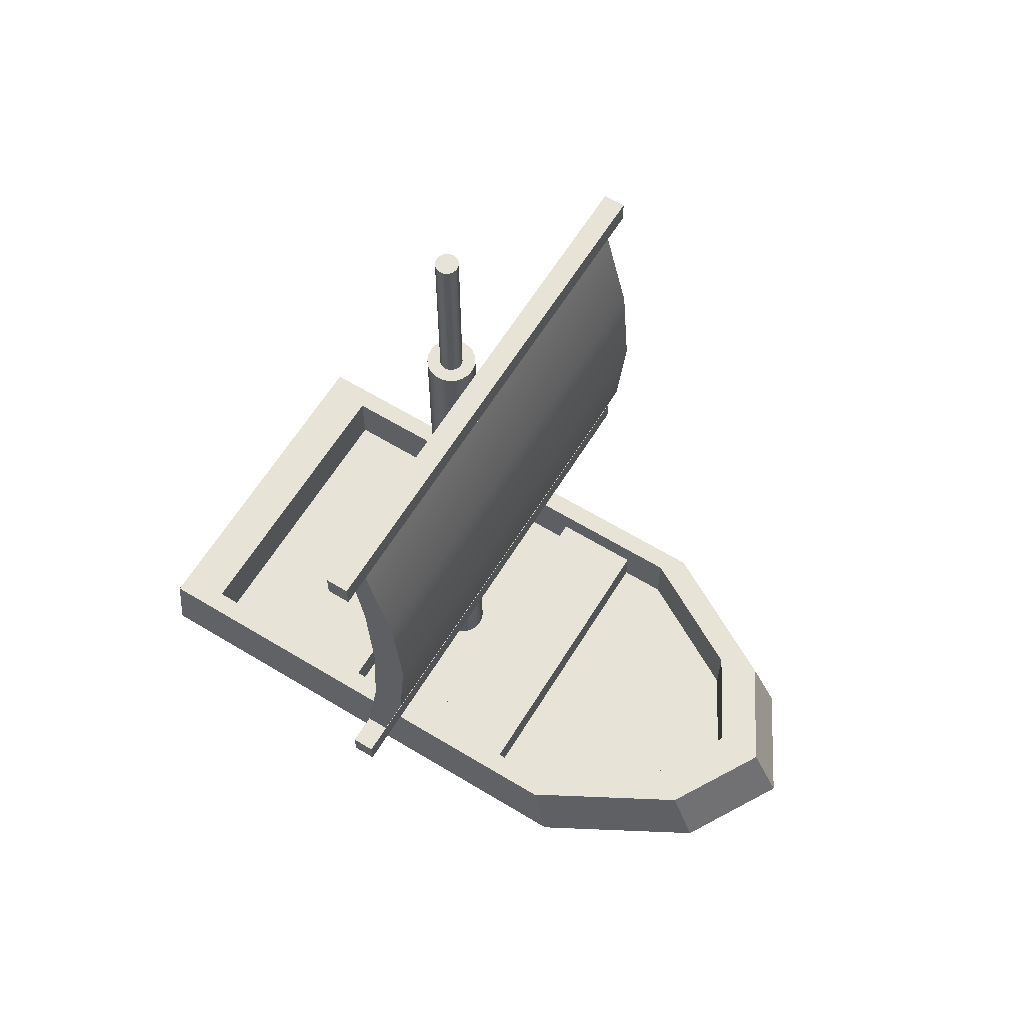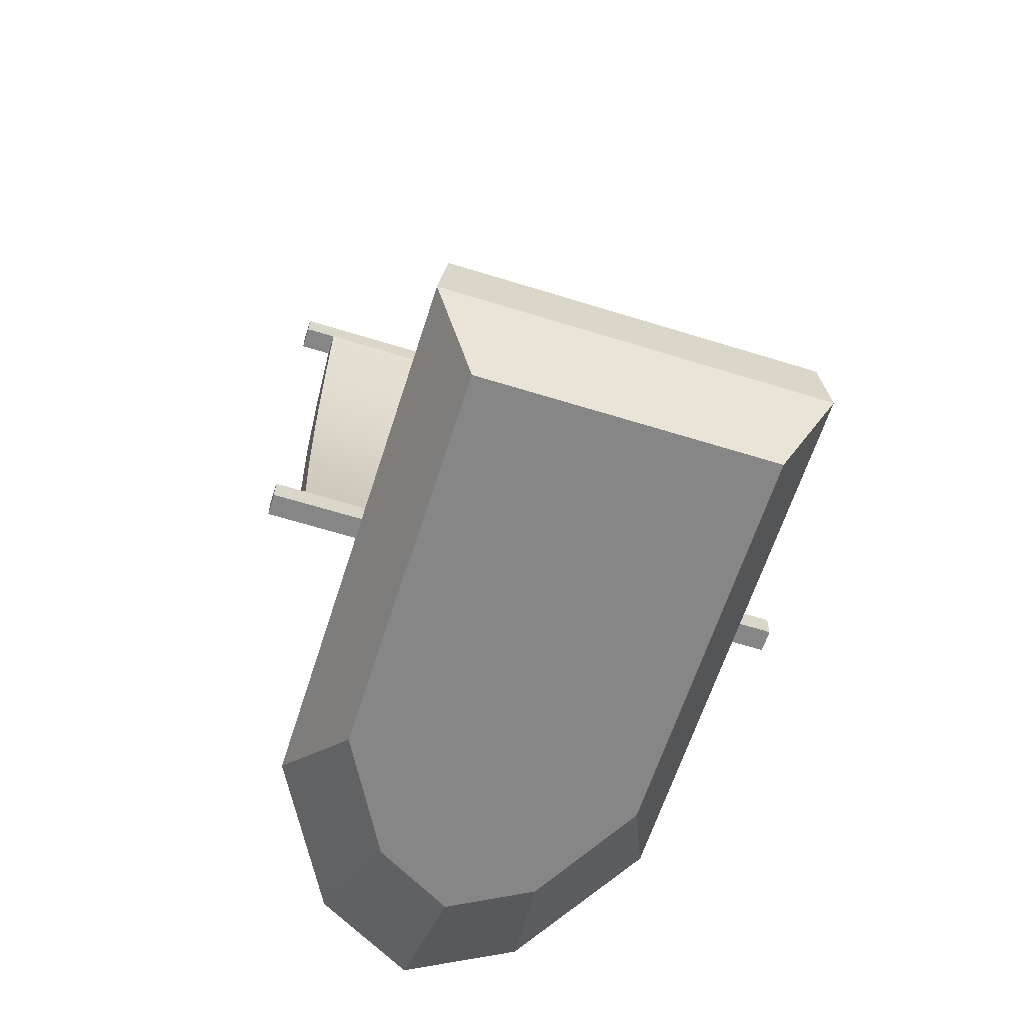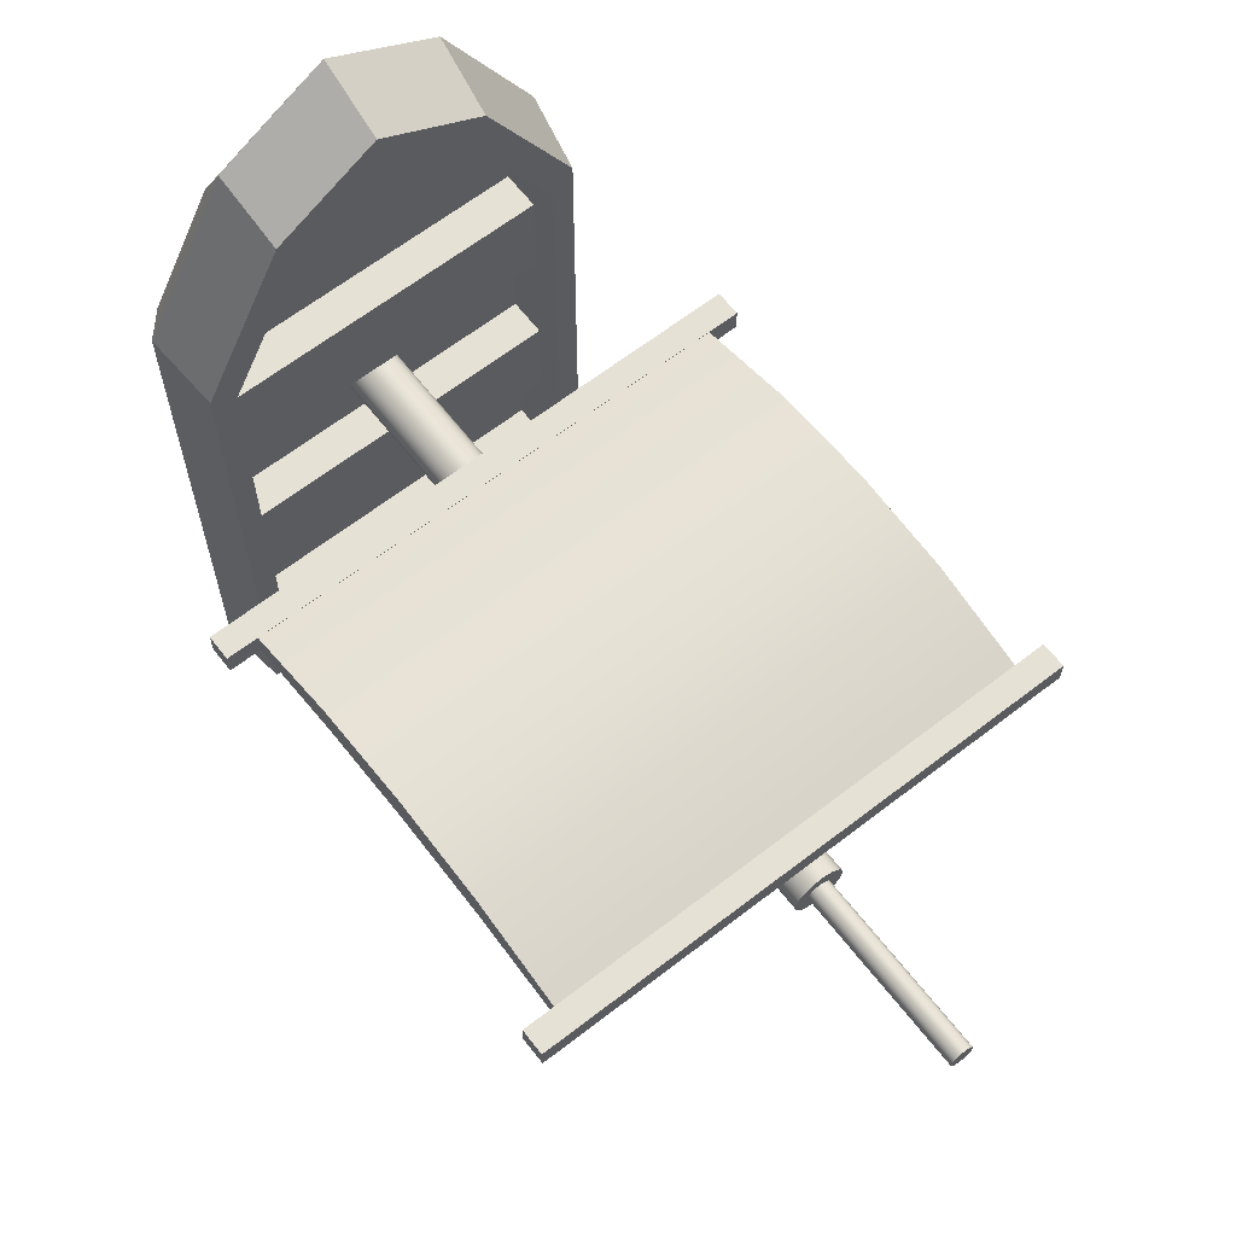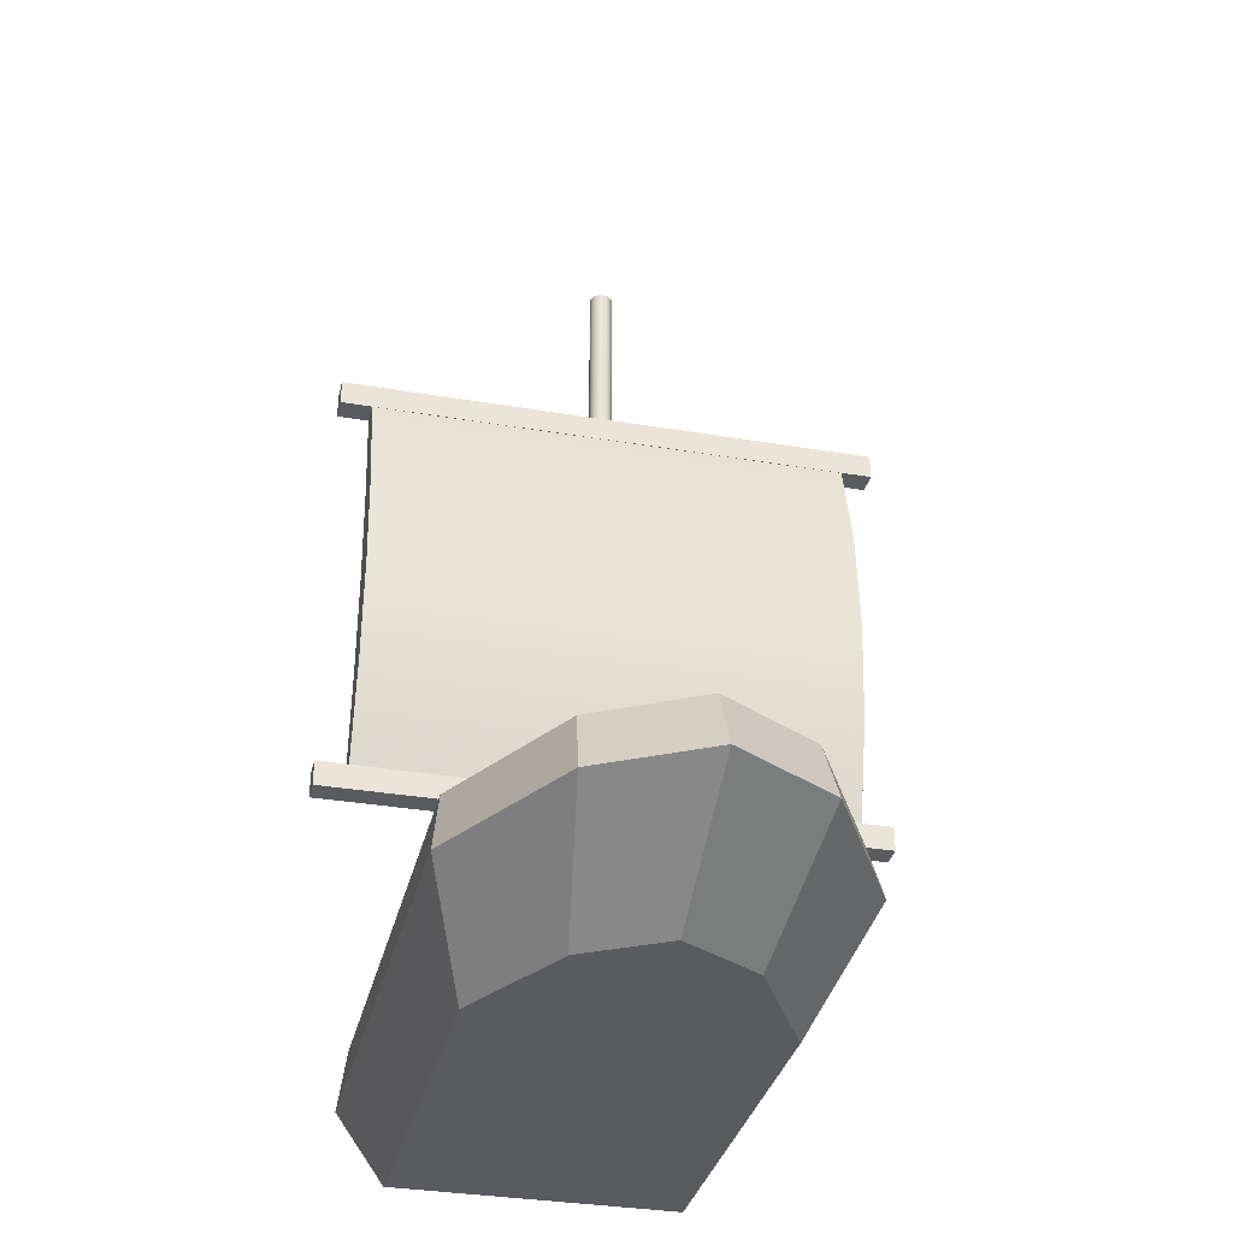
<metadata>
{"format":"obj","ext":"obj","renderer":"f3d","projection":"perspective","resolution":1024,"background":"white","views":[{"elev":62.7,"azim":-58.4,"up":"+Y"},{"elev":-62.1,"azim":162.4,"up":"+Y"},{"elev":64.5,"azim":142.1,"up":"+Z"},{"elev":-33.5,"azim":-13.1,"up":"+Y"}]}
</metadata>
<code>
o Mesh1_Group1_Model
v 0.68 0 -1.263
v -0.68 0 0.607
v -0.68 0 -1.263
v -0.372 -0 1.158
v 0 -0 1.37
v 0.372 -0 1.158
v 0.68 0 0.607
v 0.8925 0.4 -1.433
v 0.8925 0.4 1.111
v 0.85 0.7 1.01
v 0.85 0.7 -1.433
v -0.85 0.7 -1.433
v -0.8925 0.4 -1.433
v -0.8925 0.4 1.111
v -0.4883 0.4 1.834
v 0 0.4 2.112
v 0.4883 0.4 1.834
v 0.465 0.7 1.699
v 0.75 0.7 0.9114
v 0.4175 0.7 1.506
v 0 0.7 1.744
v 0 0.7 1.964
v -0.4175 0.7 1.506
v -0.465 0.7 1.699
v -0.75 0.7 0.9114
v -0.85 0.7 1.01
v -0.75 0.7 -1.201
v 0.545 0.7 -1.433
v 0.75 0.7 -1.201
v -0.75 0.4 -1.201
v 0.75 0.4 -1.201
v 0.75 0.4 -0.7085
v -0.75 0.4 -0.7085
v -0.75 0.4 0.9114
v -0.4175 0.4 1.506
v -0.75 0.4 0.6915
v -0.75 0.57 0.6915
v 0.75 0.57 0.6915
v 0.75 0.4 0.6915
v -0.75 0.4 0.2615
v -0.75 0.4 -0.2785
v 0.75 0.4 -0.2785
v 0 0.4 1.744
v 0.4175 0.4 1.506
v 0.75 0.4 0.9114
v 0.75 0.57 0.2615
v 0.75 0.57 -0.2785
v 0.75 0.57 -0.7085
v -0.75 0.57 -0.7085
v -0.75 0.57 -0.2785
v -0.75 0.57 0.2615
v 0.75 0.4 0.2615
f 1 2 3
f 2 1 4
f 4 1 5
f 5 1 6
f 6 1 7
f 8 7 1
f 7 8 9
f 8 10 9
f 10 8 11
f 8 12 11
f 12 8 13
f 1 13 8
f 13 1 3
f 2 13 3
f 13 2 14
f 2 15 14
f 15 2 4
f 4 16 15
f 16 4 5
f 6 16 5
f 16 6 17
f 7 17 6
f 17 7 9
f 9 18 17
f 18 9 10
f 19 18 10
f 20 18 19
f 21 18 20
f 21 22 18
f 23 22 21
f 23 24 22
f 25 24 23
f 25 26 24
f 26 25 12
f 27 12 25
f 12 27 28
f 28 27 29
f 30 29 27
f 29 30 31
f 30 32 31
f 32 30 33
f 34 30 33
f 34 14 30
f 14 34 15
f 15 34 35
f 34 23 35
f 23 34 25
f 36 25 34
f 25 36 37
f 36 38 37
f 38 36 39
f 36 35 39
f 35 36 34
f 34 40 36
f 34 41 40
f 34 33 41
f 32 41 33
f 41 32 42
f 32 8 42
f 31 8 32
f 30 8 31
f 30 13 8
f 13 30 14
f 26 13 14
f 13 26 12
f 14 24 26
f 24 14 15
f 15 22 24
f 22 15 16
f 15 35 16
f 16 35 43
f 23 43 35
f 43 23 21
f 21 44 43
f 44 21 20
f 19 44 20
f 44 19 45
f 19 38 45
f 38 19 29
f 19 10 29
f 11 29 10
f 28 29 11
f 11 12 28
f 38 29 46
f 46 29 47
f 47 29 48
f 48 29 32
f 32 29 31
f 32 49 48
f 49 32 33
f 30 49 33
f 27 49 30
f 27 50 49
f 27 51 50
f 27 37 51
f 25 37 27
f 38 51 37
f 51 38 46
f 52 51 46
f 51 52 40
f 52 36 40
f 36 52 39
f 52 8 39
f 42 8 52
f 42 52 47
f 41 52 42
f 52 41 40
f 41 51 40
f 50 51 41
f 41 47 50
f 47 41 42
f 47 49 50
f 49 47 48
f 46 47 52
f 39 8 45
f 9 45 8
f 17 45 9
f 17 44 45
f 16 44 17
f 16 43 44
f 39 43 44
f 39 35 43
f 39 44 45
f 39 45 38
f 18 16 17
f 16 18 22
o Mesh13_Group15_Group12_Group1_Model
v -0.112 0.3554 -0.03317
v -0.112 0.3554 0.02683
v -0.1159 0.3554 -0.003171
v -0.1004 0.3554 -0.06113
v -0.1004 0.798 -0.06113
v -0.112 0.798 -0.03317
v -0.1159 0.798 -0.003171
v -0.112 0.798 0.02683
v -0.1004 0.3554 0.05479
v -0.1004 0.798 0.05479
v -0.08197 0.3554 0.0788
v -0.08197 0.798 0.0788
v -0.05796 0.798 0.09722
v -0.05796 0.3554 0.09722
v -0.05796 0.3554 -0.1036
v -0.08197 0.3554 -0.08515
v -0.08197 0.798 -0.08515
v -0.112 0.9034 -0.03317
v -0.1159 0.9034 -0.003171
v -0.112 0.9034 0.02683
v -0.1004 0.9034 0.05479
v -0.08197 0.9034 0.0788
v -0.05796 0.9034 0.09722
v -0.05796 0.798 -0.1036
v -0.03 0.798 0.1088
v -0.03 0.3554 0.1088
v -0.03 0.3554 -0.1151
v -0.03 0.798 -0.1151
v 0 0.798 0.1128
v 0 0.3554 0.1128
v 0 0.3554 -0.1191
v 0 0.798 -0.1191
v 0.03 0.798 0.1088
v 0.03 0.3554 0.1088
v 0.03 0.3554 -0.1151
v 0.03 0.798 -0.1151
v 0.05796 0.798 0.09722
v 0.05796 0.3554 0.09722
v 0.05796 0.3554 -0.1036
v 0.05796 0.798 -0.1036
v 0.08197 0.798 0.0788
v 0.08197 0.3554 0.0788
v 0.08197 0.3554 -0.08515
v 0.08197 0.798 -0.08515
v 0.1004 0.798 0.05479
v 0.1004 0.3554 0.05479
v 0.1004 0.3554 -0.06113
v 0.1004 0.798 -0.06113
v 0.112 0.798 0.02683
v 0.112 0.3554 0.02683
v 0.112 0.3554 -0.03317
v 0.112 0.798 -0.03317
v 0.1159 0.798 -0.003171
v 0.1159 0.3554 -0.003171
v 0.1159 0.9034 -0.003171
v 0.112 0.9034 -0.03317
v 0.1004 0.9034 -0.06113
v 0.08197 0.9034 -0.08515
v 0.05796 0.9034 -0.1036
v 0.03 0.9034 -0.1151
v 0 0.9034 -0.1191
v -0.03 0.9034 -0.1151
v -0.05796 0.9034 -0.1036
v -0.08197 0.9034 -0.08515
v -0.1004 0.9034 -0.06113
v -0.112 1.019 -0.03317
v -0.1159 1.019 -0.003171
v -0.112 1.019 0.02683
v -0.1004 1.019 0.05479
v -0.08197 1.019 0.0788
v -0.05796 1.019 0.09722
v -0.08197 1.019 -0.08515
v -0.1004 1.019 -0.06113
v -0.112 3.323 -0.03317
v -0.1159 3.323 -0.003171
v -0.112 3.323 0.02683
v -0.1004 3.323 0.05479
v -0.08197 3.323 0.0788
v -0.05796 3.323 0.09722
v -0.08197 3.323 -0.08515
v -0.1004 3.323 -0.06113
v -0.05796 3.323 -0.1036
v -0.05377 3.323 -0.003171
v -0.05194 3.323 0.01074
v -0.03 3.323 0.1088
v -0.03 1.019 0.1088
v -0.05796 1.019 -0.1036
v -0.03 0.9034 0.1088
v 0 0.9034 0.1128
v 0.03 0.9034 0.1088
v 0.05796 0.9034 0.09722
v 0.08197 0.9034 0.0788
v 0.1004 0.9034 0.05479
v 0.112 0.9034 0.02683
v -0.03 1.019 -0.1151
v 0 1.019 0.1128
v 0.03 1.019 0.1088
v 0.05796 1.019 0.09722
v 0.08197 1.019 0.0788
v 0.1004 1.019 0.05479
v 0.112 1.019 0.02683
v 0.1159 1.019 -0.003171
v 0.112 1.019 -0.03317
v 0.1004 1.019 -0.06113
v 0.08197 1.019 -0.08515
v 0.05796 1.019 -0.1036
v 0.03 1.019 -0.1151
v 0 1.019 -0.1191
v 0.03 3.323 0.1088
v 0 3.323 0.1128
v 0 3.323 0.0506
v -0.01392 3.323 0.04877
v -0.02689 3.323 0.0434
v -0.03802 3.323 0.03485
v -0.04657 3.323 0.02372
v -0.05194 4.156 0.01074
v -0.04657 4.156 0.02372
v -0.03802 4.156 0.03485
v -0.02689 4.156 0.0434
v -0.01392 4.156 0.04877
v 0 4.156 0.0506
v 0.01392 4.156 0.04877
v 0.01392 3.323 0.04877
v 0.02689 3.323 0.0434
v 0.03802 3.323 0.03485
v 0.05796 3.323 0.09722
v 0 3.323 -0.1191
v 0.03 3.323 -0.1151
v 0.01392 3.323 -0.05511
v 0 3.323 -0.05695
v -0.01392 3.323 -0.05511
v -0.02689 3.323 -0.04974
v -0.03 3.323 -0.1151
v -0.03802 3.323 -0.0412
v -0.04657 3.323 -0.03006
v -0.05194 3.323 -0.01709
v -0.05194 4.156 -0.01709
v -0.05377 4.156 -0.003171
v -0.04657 4.156 -0.03006
v -0.03802 4.156 -0.0412
v -0.02689 4.156 -0.04974
v -0.01392 4.156 -0.05511
v 0 4.156 -0.05695
v 0.01392 4.156 -0.05511
v 0.02689 4.156 0.0434
v 0.03802 4.156 0.03485
v 0.04657 3.323 0.02372
v 0.04657 4.156 0.02372
v 0.05194 3.323 0.01074
v 0.05194 4.156 0.01074
v 0.05377 3.323 -0.003171
v 0.05377 4.156 -0.003171
v 0.05194 3.323 -0.01709
v 0.05194 4.156 -0.01709
v 0.04657 3.323 -0.03006
v 0.04657 4.156 -0.03006
v 0.03802 3.323 -0.0412
v 0.03802 4.156 -0.0412
v 0.02689 4.156 -0.04974
v 0.02689 3.323 -0.04974
v 0.05796 3.323 -0.1036
v 0.08197 3.323 0.0788
v 0.08197 3.323 -0.08515
v 0.1004 3.323 0.05479
v 0.112 3.323 0.02683
v 0.1159 3.323 -0.003171
v 0.112 3.323 -0.03317
v 0.1004 3.323 -0.06113
f 53 57 56
f 57 53 58
f 55 58 53
f 58 55 59
f 54 59 55
f 59 54 60
f 61 60 54
f 60 61 62
f 63 62 61
f 62 63 64
f 63 65 64
f 65 63 66
f 56 69 68
f 69 56 57
f 66 77 65
f 77 66 78
f 76 79 67
f 79 76 80
f 78 81 77
f 81 78 82
f 80 83 79
f 83 80 84
f 82 85 81
f 85 82 86
f 84 87 83
f 87 84 88
f 86 89 85
f 89 86 90
f 88 91 87
f 91 88 92
f 90 93 89
f 93 90 94
f 92 95 91
f 95 92 96
f 93 98 97
f 98 93 94
f 95 100 99
f 100 95 96
f 97 102 101
f 102 97 98
f 99 104 103
f 104 99 100
f 101 106 105
f 106 101 102
f 103 105 106
f 105 103 104
f 67 69 76
f 69 67 68
f 71 118 70
f 118 71 119
f 72 119 71
f 119 72 120
f 73 120 72
f 120 73 121
f 74 121 73
f 121 74 122
f 74 123 122
f 123 74 75
f 117 124 116
f 124 117 125
f 70 125 117
f 125 70 118
f 115 124 139
f 124 115 116
f 139 114 115
f 114 139 147
f 140 148 138
f 148 140 141
f 141 149 148
f 149 141 142
f 142 150 149
f 150 142 143
f 143 151 150
f 151 143 144
f 145 151 144
f 151 145 152
f 146 152 145
f 152 146 153
f 107 153 146
f 153 107 154
f 108 154 107
f 154 108 155
f 109 155 108
f 155 109 156
f 110 156 109
f 156 110 157
f 110 158 157
f 158 110 111
f 111 159 158
f 159 111 112
f 112 160 159
f 160 112 113
f 113 147 160
f 147 113 114
f 138 75 140
f 75 138 123
f 53 54 55
f 54 53 56
f 63 67 66
f 63 68 67
f 61 68 63
f 61 56 68
f 54 56 61
f 57 64 69
f 57 62 64
f 58 62 57
f 58 60 62
f 60 58 59
f 59 70 58
f 70 59 71
f 60 71 59
f 71 60 72
f 62 72 60
f 72 62 73
f 64 73 62
f 73 64 74
f 64 75 74
f 75 64 65
f 69 64 65
f 69 65 76
f 76 65 77
f 66 79 78
f 66 67 79
f 76 77 80
f 80 77 81
f 78 83 82
f 78 79 83
f 80 81 84
f 84 81 85
f 82 87 86
f 82 83 87
f 84 85 88
f 88 85 89
f 86 91 90
f 86 87 91
f 88 89 92
f 92 89 93
f 90 95 94
f 90 91 95
f 92 93 96
f 96 93 97
f 94 99 98
f 94 95 99
f 96 97 100
f 100 97 101
f 98 103 102
f 98 99 103
f 100 101 104
f 104 101 105
f 102 103 106
f 104 107 105
f 107 104 108
f 100 108 104
f 108 100 109
f 96 109 100
f 109 96 110
f 96 111 110
f 111 96 92
f 92 112 111
f 112 92 88
f 88 113 112
f 113 88 84
f 84 114 113
f 114 84 80
f 80 115 114
f 115 80 76
f 76 116 115
f 116 76 69
f 57 116 69
f 116 57 117
f 58 117 57
f 117 58 70
f 70 73 117
f 70 72 73
f 72 70 71
f 116 74 75
f 117 74 116
f 117 73 74
f 118 121 125
f 118 120 121
f 120 118 119
f 119 126 118
f 126 119 127
f 120 127 119
f 127 120 128
f 121 128 120
f 128 121 129
f 122 129 121
f 129 122 130
f 122 131 130
f 131 122 123
f 124 122 123
f 125 122 124
f 125 121 122
f 125 132 124
f 132 125 133
f 118 133 125
f 133 118 126
f 126 129 133
f 126 128 129
f 128 126 127
f 133 129 130
f 133 130 132
f 132 130 131
f 132 131 134
f 134 131 135
f 135 131 136
f 136 131 137
f 123 137 131
f 137 123 138
f 139 123 138
f 124 123 139
f 116 75 115
f 115 75 140
f 65 140 75
f 140 65 77
f 77 141 140
f 141 77 81
f 81 142 141
f 142 81 85
f 85 143 142
f 143 85 89
f 89 144 143
f 144 89 93
f 97 144 93
f 144 97 145
f 101 145 97
f 145 101 146
f 105 146 101
f 146 105 107
f 108 146 107
f 109 146 108
f 109 145 146
f 110 145 109
f 110 144 145
f 111 144 110
f 111 143 144
f 112 143 111
f 112 142 143
f 113 142 112
f 113 141 142
f 114 141 113
f 114 140 141
f 115 140 114
f 139 138 147
f 147 138 148
f 147 148 160
f 160 148 149
f 161 148 149
f 148 161 162
f 163 162 161
f 164 162 163
f 165 162 164
f 165 137 162
f 166 137 165
f 167 137 166
f 136 137 167
f 167 168 136
f 168 167 169
f 166 169 167
f 169 166 170
f 166 171 170
f 171 166 165
f 165 172 171
f 172 165 164
f 164 173 172
f 173 164 163
f 163 174 173
f 174 163 175
f 163 161 175
f 175 161 176
f 176 161 177
f 177 161 178
f 149 178 161
f 178 149 150
f 159 149 150
f 160 149 159
f 179 159 160
f 159 179 180
f 179 181 180
f 179 182 181
f 179 183 182
f 179 184 183
f 185 184 179
f 185 186 184
f 185 187 186
f 185 188 187
f 134 188 185
f 188 134 135
f 135 189 188
f 189 135 190
f 136 190 135
f 190 136 168
f 168 189 190
f 189 168 169
f 189 169 191
f 191 169 192
f 192 169 170
f 192 170 193
f 193 170 171
f 193 171 194
f 194 171 172
f 194 172 173
f 194 173 195
f 195 173 174
f 195 174 196
f 196 174 197
f 175 197 174
f 197 175 176
f 176 198 197
f 198 176 177
f 199 198 177
f 198 199 200
f 201 200 199
f 200 201 202
f 203 202 201
f 202 203 204
f 205 204 203
f 204 205 206
f 207 206 205
f 206 207 208
f 209 208 207
f 208 209 210
f 209 211 210
f 211 209 212
f 180 212 209
f 180 181 212
f 196 212 181
f 212 196 211
f 196 197 211
f 211 197 210
f 210 197 198
f 210 198 208
f 208 198 200
f 208 200 206
f 206 200 202
f 206 202 204
f 181 195 196
f 195 181 182
f 182 194 195
f 194 182 183
f 183 193 194
f 193 183 184
f 184 192 193
f 192 184 186
f 187 192 186
f 192 187 191
f 188 191 187
f 191 188 189
f 180 209 213
f 213 209 207
f 213 207 205
f 213 205 203
f 213 203 178
f 201 178 203
f 199 178 201
f 177 178 199
f 213 178 214
f 150 214 178
f 214 150 151
f 158 150 151
f 159 150 158
f 180 158 159
f 158 180 213
f 213 157 158
f 157 213 215
f 213 214 215
f 215 214 216
f 214 152 216
f 152 214 151
f 157 151 152
f 158 151 157
f 157 152 156
f 156 152 153
f 153 216 152
f 216 153 217
f 154 217 153
f 217 154 218
f 155 218 154
f 218 155 219
f 156 219 155
f 219 156 220
f 157 220 156
f 220 157 215
f 215 216 220
f 220 216 217
f 220 217 219
f 219 217 218
f 156 153 155
f 155 153 154
f 147 134 185
f 134 147 139
f 139 132 134
f 132 139 124
f 185 160 147
f 160 185 179
f 138 162 137
f 162 138 148
o Mesh12_Group14_Group12_Group1_Model
v 1.264 3.134 0.1158
v 1.264 3.251 0.2243
v 1.264 3.134 0.2243
v 1.264 3.251 0.1158
v -1.264 3.251 0.1158
v -1.264 3.134 0.1158
v 1.119 3.134 0.1158
v -1.119 3.134 0.1158
v 1.119 2.664 0.1884
v -1.119 2.664 0.1884
v 1.119 2.19 0.2127
v -1.119 2.19 0.2127
v 1.119 1.715 0.1884
v -1.119 1.715 0.1884
v 1.119 1.245 0.1158
v -1.119 1.245 0.1158
v 1.119 1.245 0.2224
v -1.119 1.245 0.2224
v -1.119 3.134 0.2224
v -1.119 1.711 0.3432
v -1.119 2.669 0.3432
v -1.119 2.19 0.3839
v 1.119 2.19 0.3839
v 1.119 1.711 0.3432
v 1.264 1.245 0.2243
v -1.264 1.245 0.2243
v -1.264 1.245 0.1158
v 1.264 1.245 0.1158
v 1.264 1.128 0.1158
v -1.264 1.128 0.1158
v -1.264 1.128 0.2243
v 1.264 1.128 0.2243
v 1.119 3.134 0.2224
v 1.119 2.669 0.3432
v -1.264 3.134 0.2243
v -1.264 3.251 0.2243
f 221 222 223
f 222 221 224
f 221 225 224
f 221 226 225
f 227 226 221
f 226 227 228
f 238 245 237
f 238 246 245
f 246 238 247
f 236 247 238
f 248 247 236
f 249 247 248
f 247 249 250
f 249 251 250
f 251 249 252
f 249 245 252
f 245 249 248
f 235 245 248
f 237 245 235
f 223 239 253
f 255 239 223
f 255 228 239
f 228 255 226
f 255 225 226
f 225 255 256
f 255 222 256
f 222 255 223
f 222 225 256
f 225 222 224
f 221 253 227
f 223 253 221
f 248 236 235
f 245 251 252
f 251 245 246
f 247 251 246
f 251 247 250
f 229 228 227
f 228 229 230
f 231 230 229
f 230 231 232
f 233 232 231
f 232 233 234
f 235 234 233
f 234 235 236
f 236 237 235
f 237 236 238
f 238 234 236
f 234 238 232
f 238 239 232
f 240 239 238
f 240 241 239
f 241 240 242
f 240 243 242
f 243 240 244
f 238 244 240
f 244 238 237
f 233 237 235
f 231 237 233
f 253 237 231
f 254 237 253
f 254 244 237
f 244 254 243
f 254 242 243
f 242 254 241
f 253 241 254
f 241 253 239
f 227 239 228
f 239 227 253
f 253 229 227
f 229 253 231
f 230 239 228
f 232 239 230

</code>
